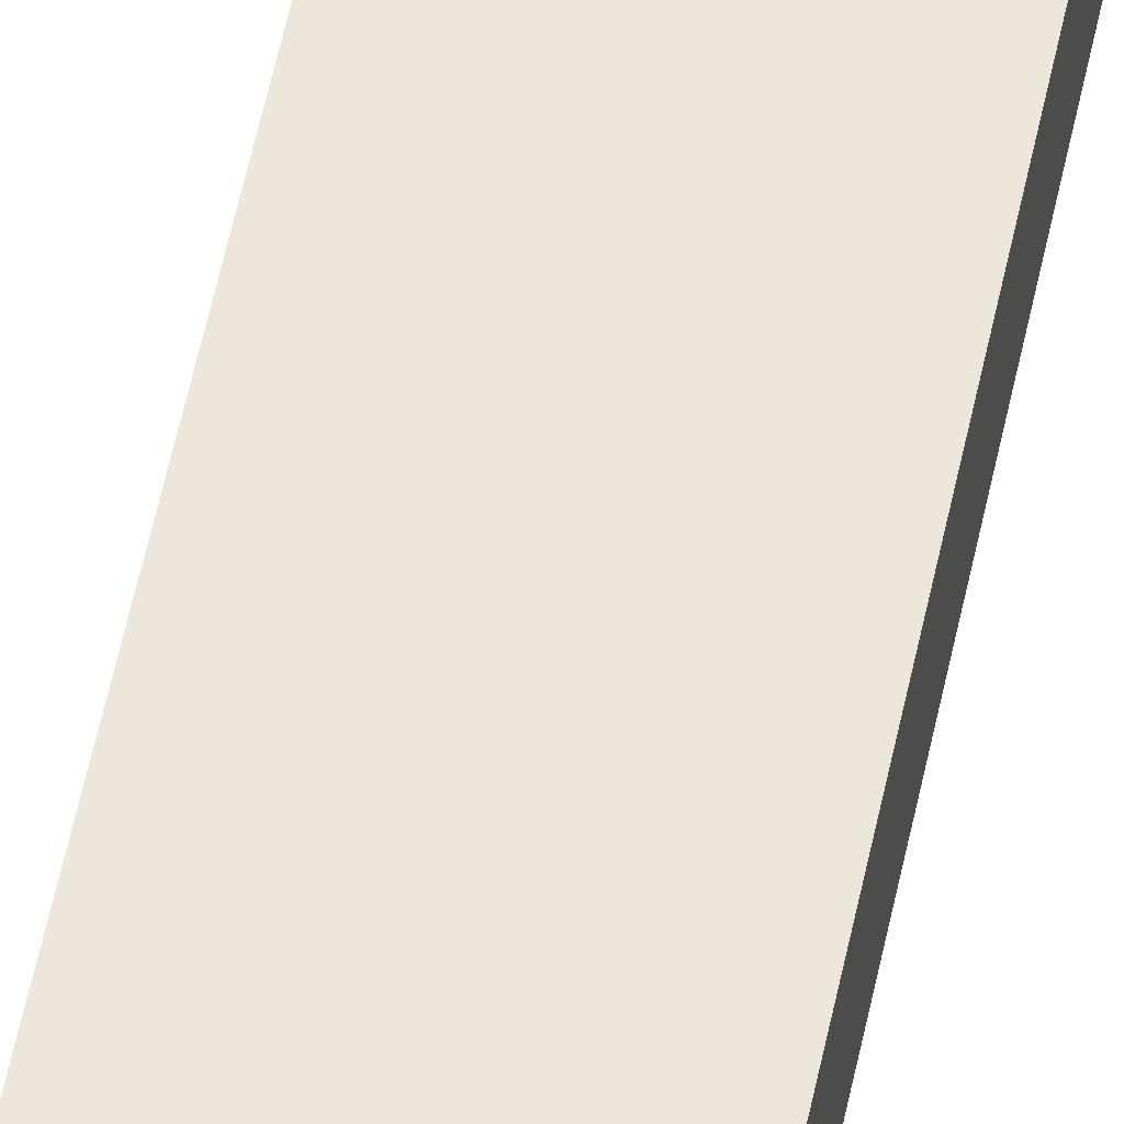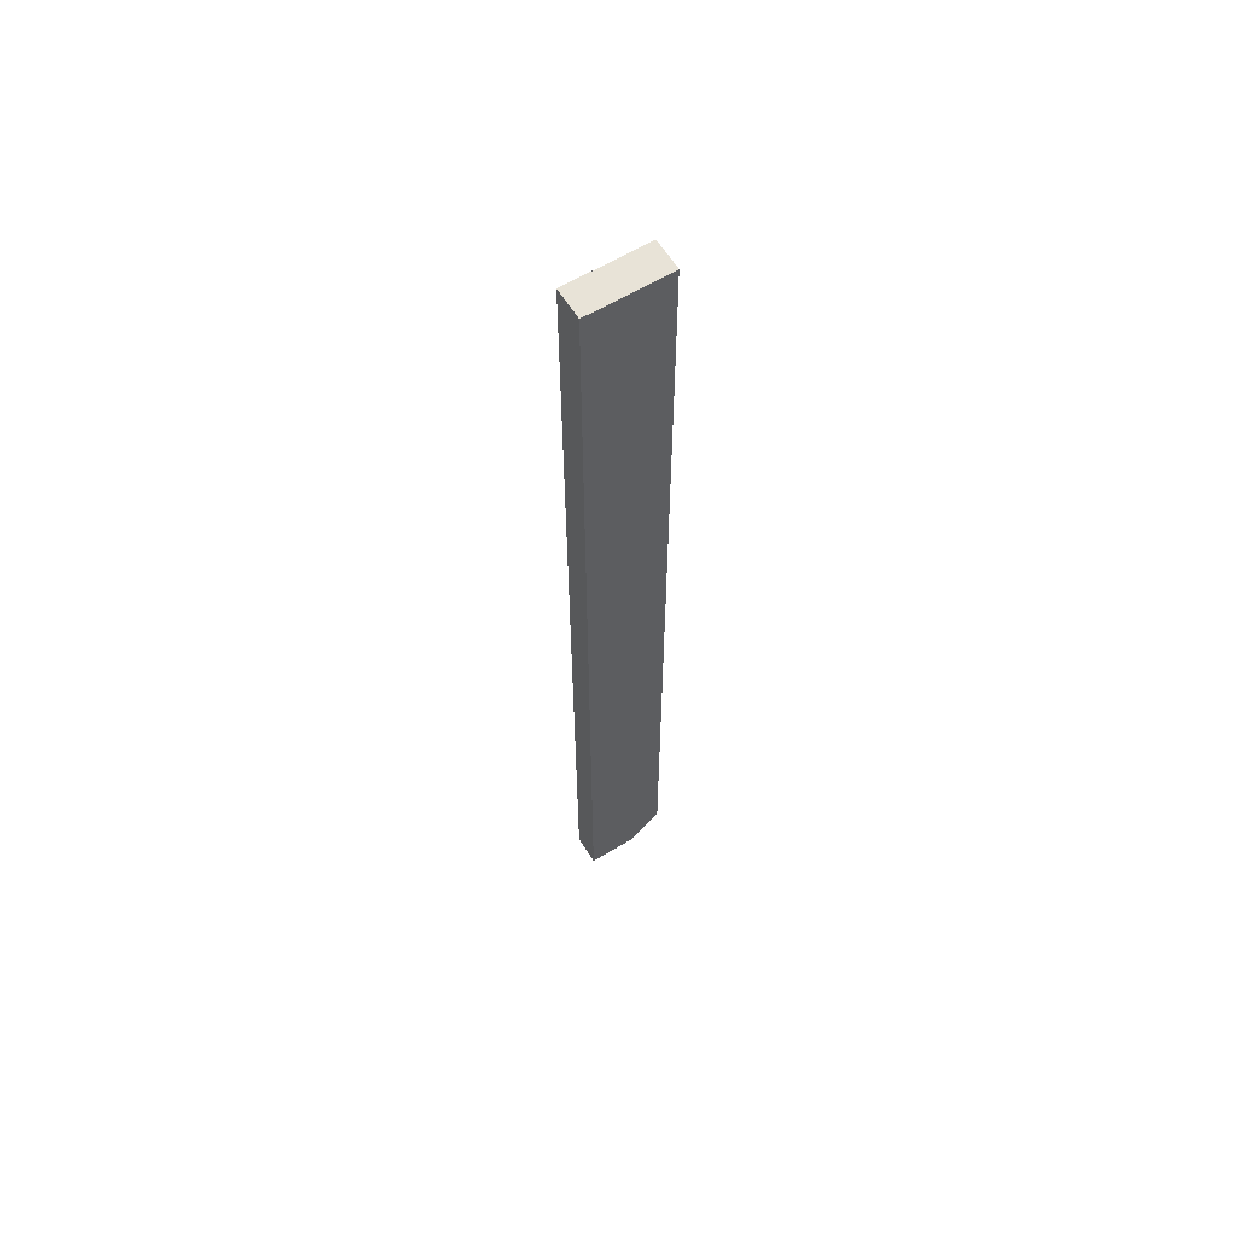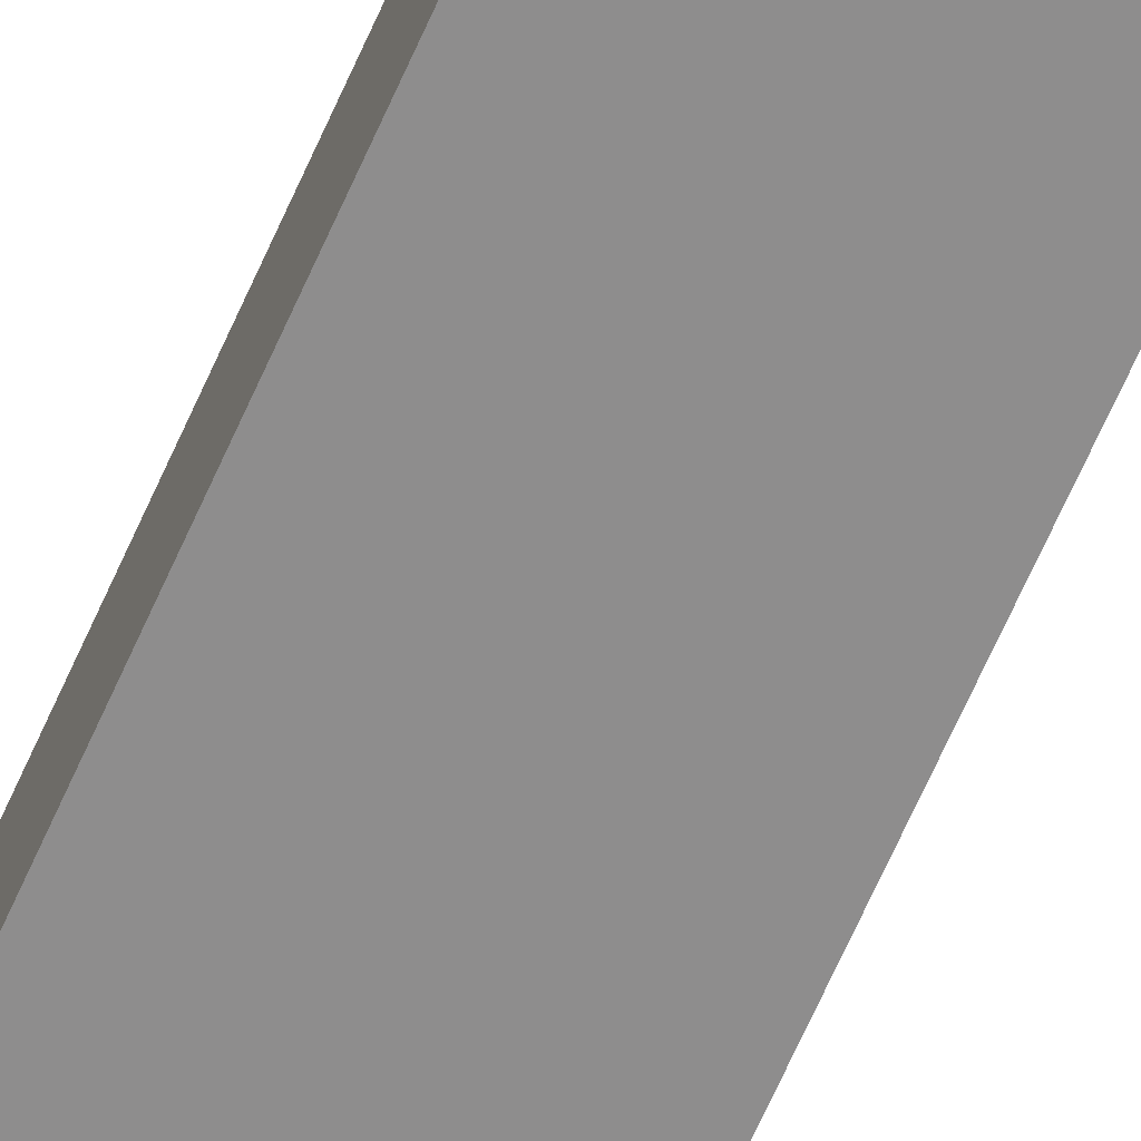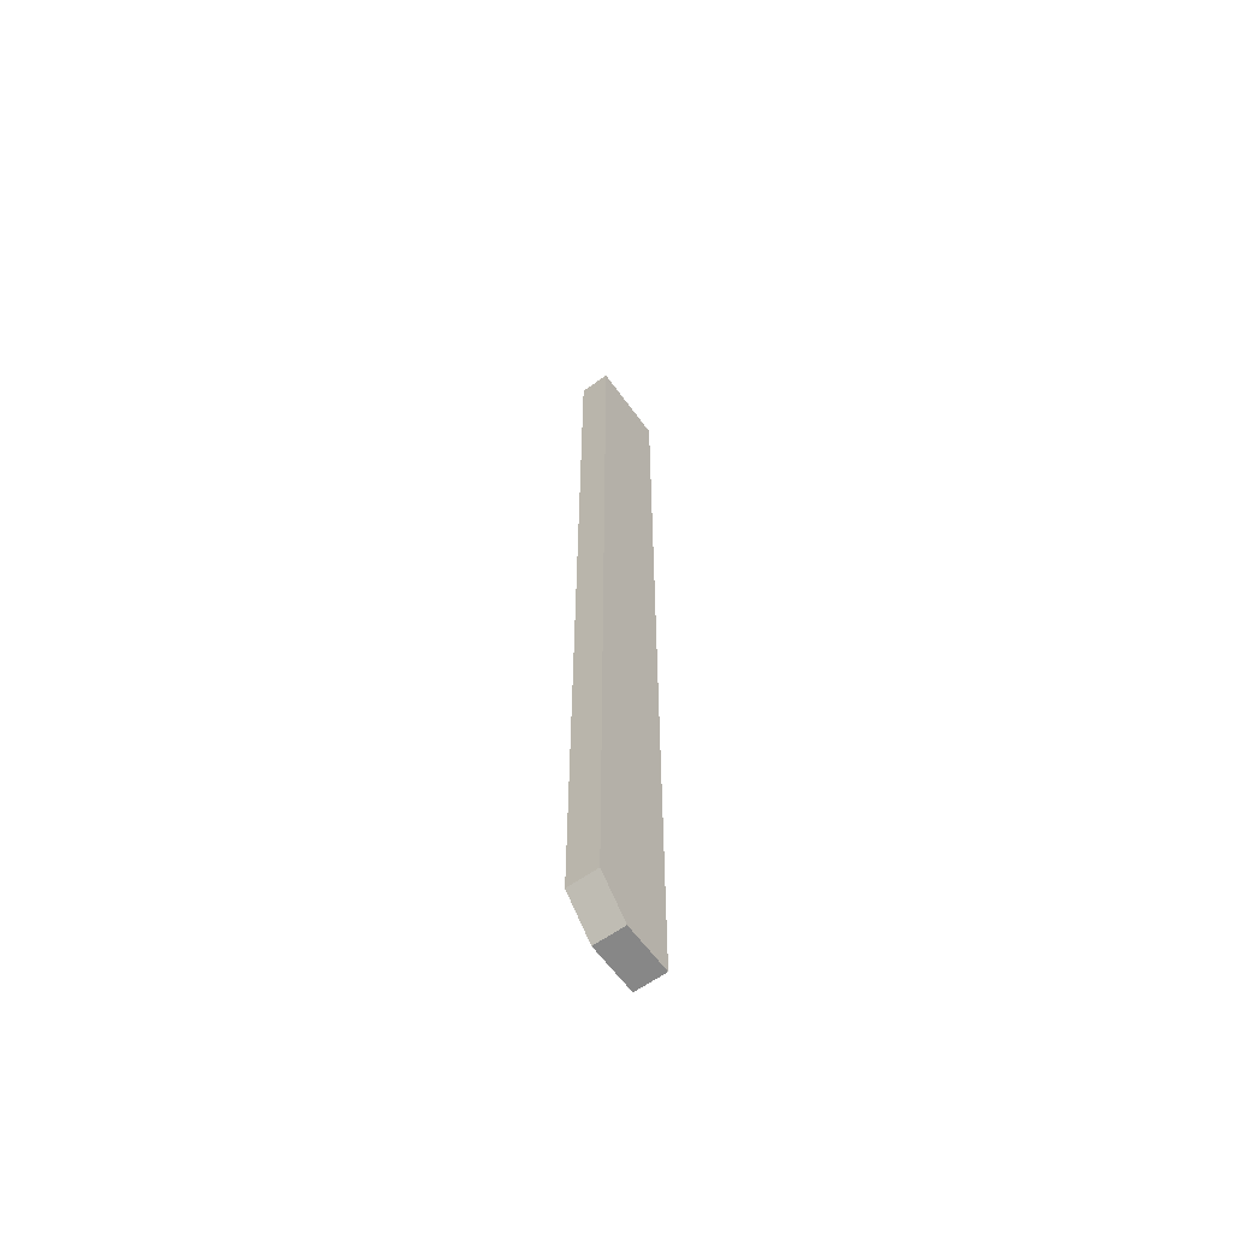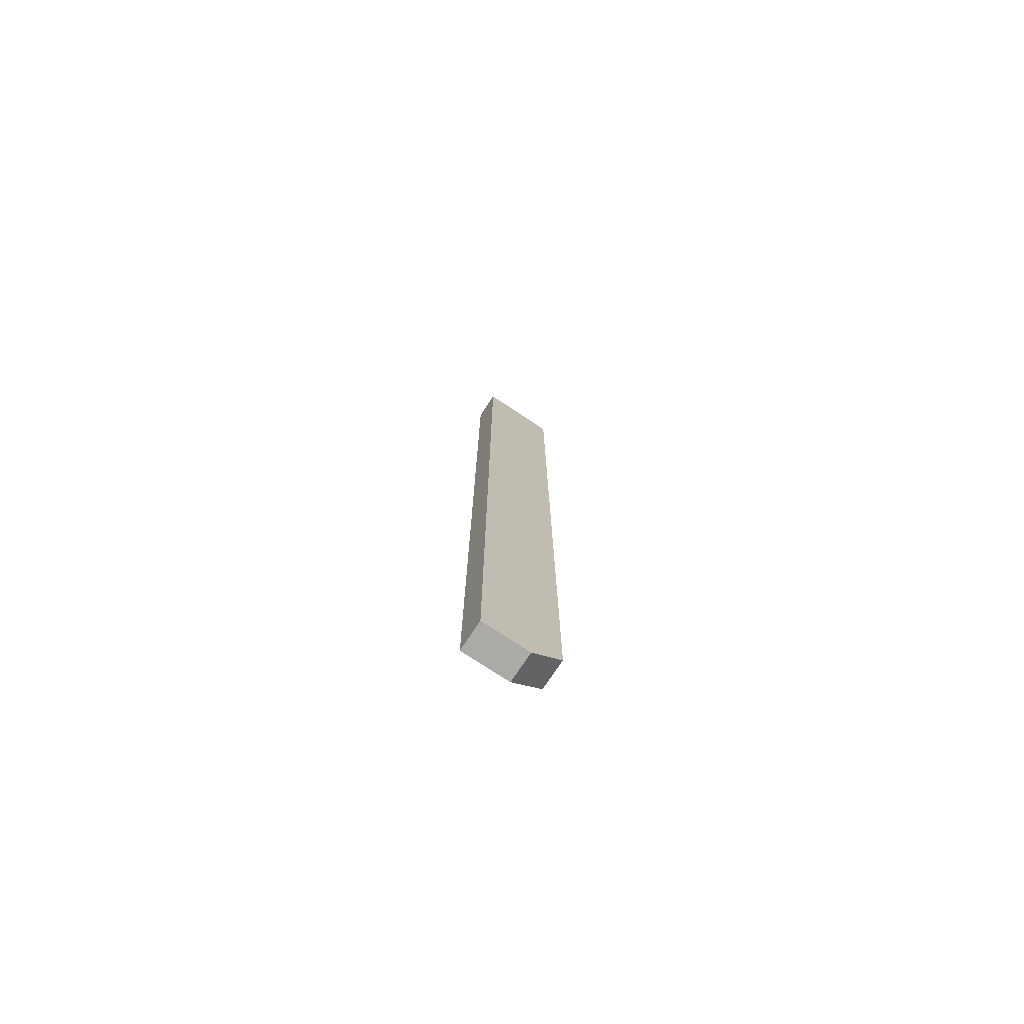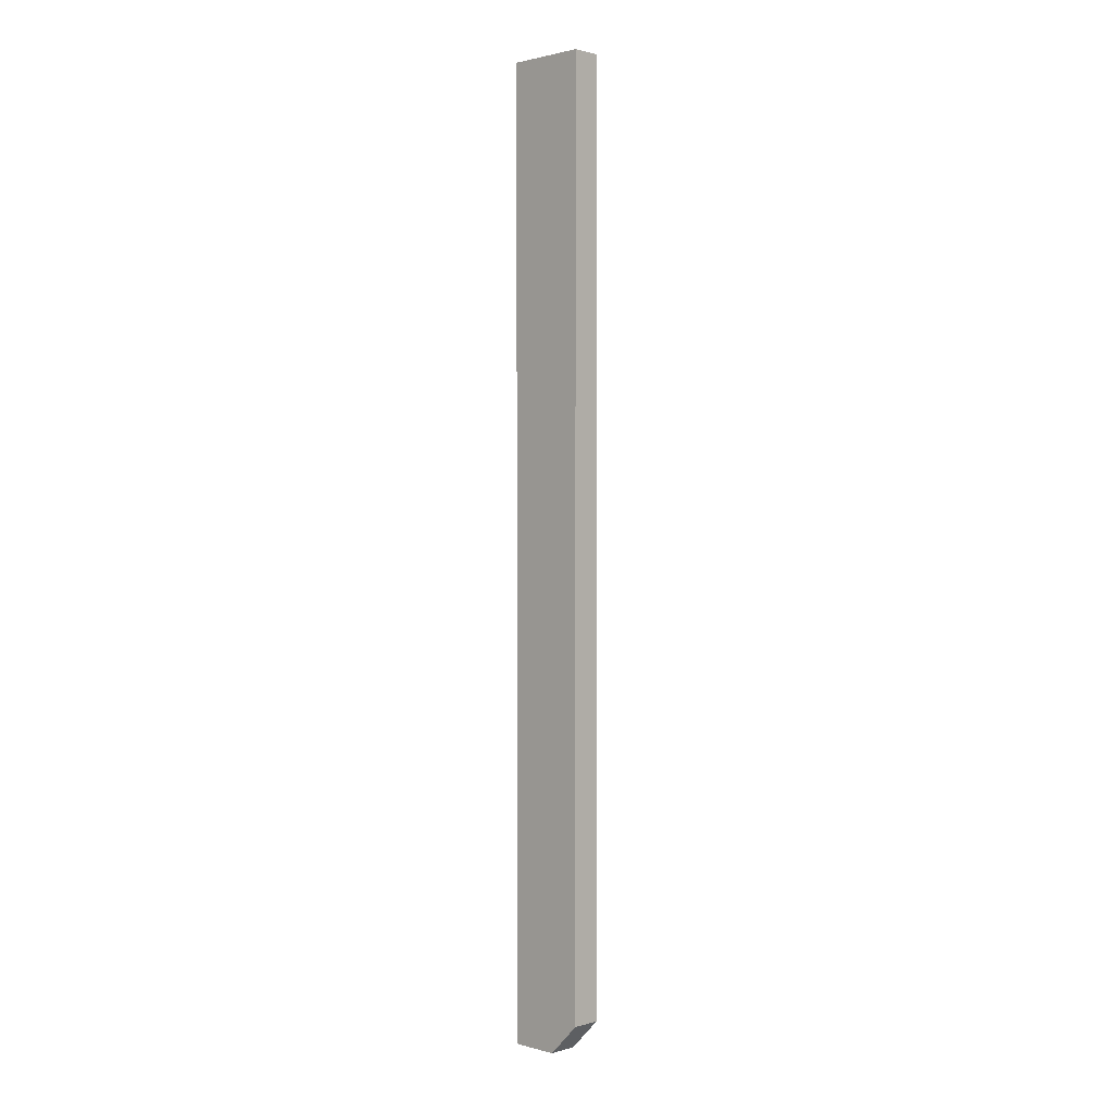
<metadata>
{"format":"obj","ext":"obj","renderer":"f3d","projection":"perspective","resolution":1024,"background":"white","views":[{"elev":52.9,"azim":11.2,"up":"+Y"},{"elev":61.5,"azim":148.3,"up":"+Z"},{"elev":-64.7,"azim":-23.5,"up":"+Y"},{"elev":-62.6,"azim":-54.1,"up":"+Z"},{"elev":-75.7,"azim":146.5,"up":"+Z"},{"elev":1.3,"azim":-135.8,"up":"+Z"}]}
</metadata>
<code>
o drawer_guides3/drawer_guides/mesh2/mesh2-geometry#mesh2-geometry
v 0.3477 -0.02154 0.2194
v 0.3477 -0.03296 0.2194
v 0.3477 -0.02154 -0.1498
v 0.3173 -0.02154 0.2194
v 0.3477 -0.03296 -0.1498
v 0.3173 -0.03296 0.2194
v 0.3293 -0.03296 -0.1498
v 0.3293 -0.02154 -0.1498
v 0.3173 -0.03296 -0.1378
v 0.3173 -0.02154 -0.1378
f 1 2 3
f 1 4 2
f 5 3 2
f 6 2 4
f 5 7 3
f 6 4 9
f 8 3 7
f 10 9 4
f 8 7 10
f 9 10 7
f 3 2 1
f 2 4 1
f 2 3 5
f 4 3 1
f 4 2 6
f 3 7 5
f 7 2 5
f 3 4 8
f 2 7 6
f 9 4 6
f 7 3 8
f 8 4 10
f 6 7 9
f 4 9 10
f 10 7 8
f 7 10 9
f 1 3 4
f 5 2 7
f 8 4 3
f 6 7 2
f 10 4 8
f 9 7 6

</code>
